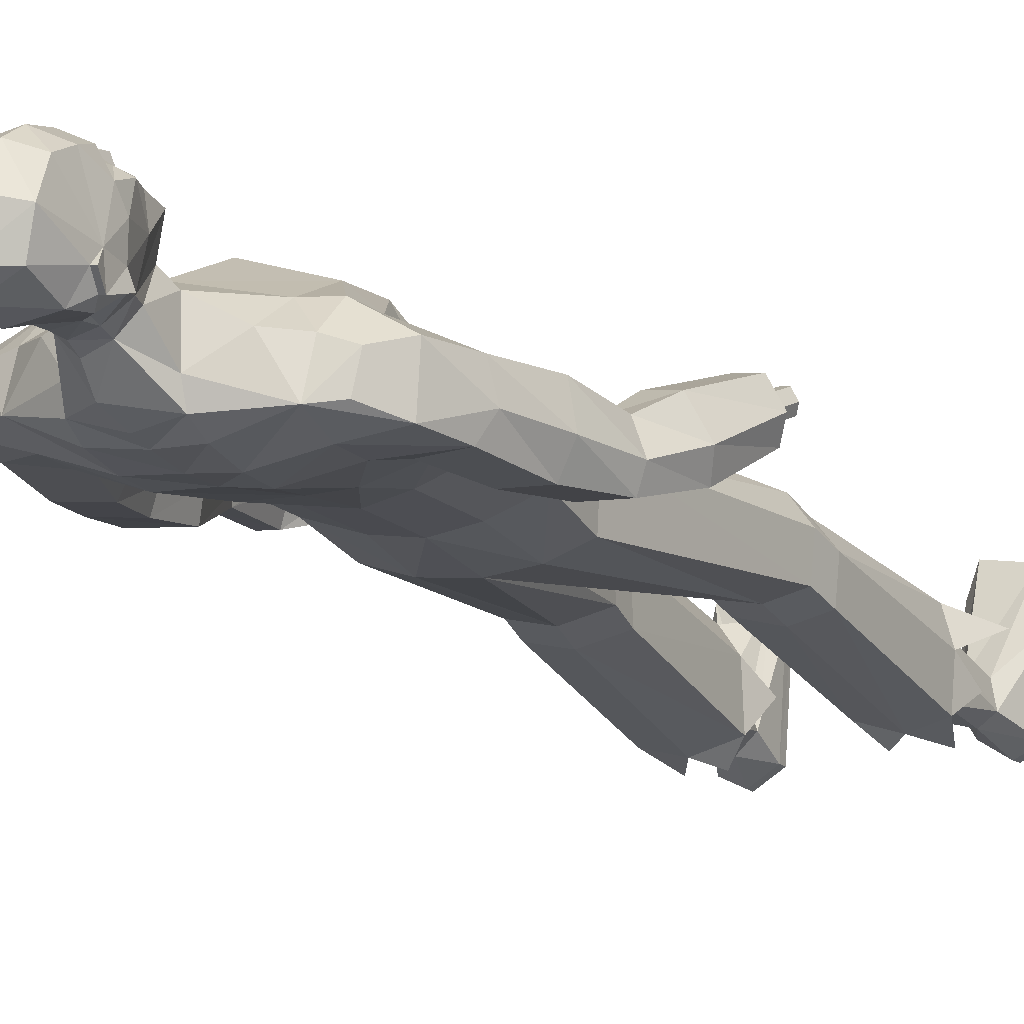
<metadata>
{"format":"obj","ext":"obj","renderer":"f3d","projection":"perspective","resolution":1024,"background":"white","views":[{"elev":-12.2,"azim":-151.7,"up":"+Z"}]}
</metadata>
<code>
o MilkShape3D_Mesh
v -0.01046 0.8175 0.1183
v 0.001711 0.8229 0.1215
v -0.01104 0.8258 0.136
v -0.01385 0.8258 0.1355
v 0.01886 0.76 0.1074
v 0.02391 0.8061 0.1146
v -0.008933 0.7568 0.1105
v -0.0126 0.8758 0.1292
v -0.009704 0.8758 0.1298
v -0.006309 0.8694 0.1287
v 0.02707 0.8637 0.1217
v 0.0325 0.8354 0.1203
v 0.048 0.8541 0.1182
v 0.05448 0.8899 0.1073
v 0.0293 0.8832 0.1202
v 0.02469 0.8943 0.1326
v -0.01367 0.9059 0.1347
v 0.03718 0.933 0.124
v -0.01203 0.9474 0.1265
v 0.002753 0.7592 0.05151
v 0.02955 0.7599 0.05692
v 0.008787 0.7 0.05049
v 0.05551 0.7346 0.03486
v 0.03927 0.9653 0.1083
v -0.008124 0.9771 0.1069
v 0.06716 0.8232 0.02154
v 0.05172 0.8136 0.07724
v 0.06117 0.7997 0.01719
v 0.07851 0.7474 -0.04346
v 0.08985 0.9179 0.03173
v 0.07722 0.9028 0.04902
v 0.09402 0.8981 0.01064
v 0.0787 0.8635 0.04147
v 0.09165 0.8562 0.02252
v 0.08357 0.8562 0.02091
v 0.06725 0.8695 0.08208
v 0.07868 0.885 -0.00678
v 0.08594 0.8981 0.009042
v 0.07524 0.921 -0.0129
v 0.08177 0.9179 0.03013
v 0.06711 0.9812 0.009409
v 0.05936 0.9876 0.06265
v 0.05046 0.8086 -0.01996
v 0.0492 0.832 -0.01354
v 0.04961 0.86 -0.01558
v 0.05407 0.8622 -0.007338
v 0.01962 0.8858 -0.03336
v 0.02221 0.9256 -0.04632
v 0.02035 0.9728 -0.03682
v 0.01549 1.005 -0.01224
v 0.002574 1.01 0.05296
v 0.01956 0.8615 -0.0331
v 0.01987 0.8317 -0.03469
v 0.02204 0.8078 -0.04571
v 0.08551 0.7377 -0.07838
v 0.02099 0.7279 -0.09716
v 0.0283 0.7728 -0.07741
v -0.01667 0.8258 0.1349
v -0.02291 0.8229 0.1166
v -0.03346 0.76 0.09707
v -0.04084 0.8061 0.1018
v -0.0155 0.8758 0.1287
v -0.01821 0.8694 0.1263
v -0.04641 0.8637 0.1072
v -0.0509 0.8354 0.1037
v -0.06442 0.8542 0.09589
v -0.06623 0.8899 0.08339
v -0.04789 0.8833 0.105
v -0.04835 0.8943 0.1182
v -0.05659 0.9331 0.1055
v -0.02408 0.7599 0.04629
v -0.03467 0.7347 0.02743
v -0.05248 0.9654 0.09009
v -0.05228 0.8137 0.05663
v -0.0453 0.8233 -0.000743
v -0.03813 0.7997 -0.00249
v -0.04451 0.7476 -0.0536
v -0.06592 0.8982 -0.02105
v -0.06502 0.9028 0.02083
v -0.07009 0.918 4.1e-05
v -0.06829 0.8563 -0.009178
v -0.06354 0.8636 0.01328
v -0.06021 0.8563 -0.007577
v -0.06843 0.8696 0.05519
v -0.05784 0.8982 -0.01945
v -0.0451 0.8851 -0.03131
v -0.03956 0.921 -0.03565
v -0.06201 0.918 0.001642
v -0.0405 0.9812 -0.01192
v -0.05364 0.9876 0.04026
v -0.01405 0.8087 -0.03274
v -0.01532 0.832 -0.02632
v -0.02216 0.8622 -0.02244
v -0.0149 0.86 -0.02836
v -0.04572 0.7378 -0.08919
v 0.3628 -0.04397 0.09304
v 0.3588 0.0789 0.04754
v 0.3394 0.07273 0.04705
v 0.3932 -0.04842 0.04748
v 0.372 0.07401 0.01492
v 0.3321 -0.05662 0.04408
v 0.3308 0.003753 0.03098
v 0.3365 0.06062 -0.005216
v 0.3516 -0.06451 -0.005353
v 0.3691 0.06745 -0.003708
v 0.3808 -0.05877 -0.004294
v 0.3211 -0.1439 0.09754
v 0.3385 -0.04763 0.09137
v 0.3092 -0.1373 0.09601
v 0.3069 -0.1401 0.05852
v 0.3297 -0.1545 0.06201
v 0.3154 -0.151 0.02051
v 0.3267 -0.1567 0.0218
v 0.338 0.01095 0.07195
v 0.2956 -0.04769 0.05101
v 0.3105 -0.04897 0.07608
v 0.291 -0.04257 0.06985
v 0.3116 -0.05297 0.05355
v 0.3014 0.02313 0.04467
v 0.3354 0.06904 0.0349
v 0.3322 0.06402 0.01327
v 0.3071 0.01415 0.02794
v 0.3233 0.005488 0.07008
v 0.2197 0.6776 0.004873
v 0.2614 0.6376 -0.05689
v 0.219 0.6836 -0.04542
v 0.2538 0.6371 0.02375
v 0.2921 0.5484 -0.02448
v 0.2761 0.5586 0.02374
v 0.2808 0.5643 -0.06322
v 0.1828 0.6421 -0.08094
v 0.181 0.7036 -0.05737
v 0.1752 0.6872 0.012
v 0.1716 0.6427 0.0557
v 0.1716 0.5741 0.05485
v 0.183 0.5827 -0.08395
v 0.1893 0.5269 0.01686
v 0.1758 0.5473 -0.04305
v 0.1935 0.5286 -0.0335
v 0.1967 0.5298 -0.07276
v 0.2977 0.444 0.02764
v 0.2233 0.4324 0.02113
v 0.2131 0.4313 -0.03849
v 0.32 0.4494 -0.0288
v 0.2319 0.4357 -0.0826
v 0.3041 0.447 -0.07628
v 0.3132 0.341 0.01061
v 0.2704 0.3316 0.006769
v 0.2518 0.3309 -0.04092
v 0.3399 0.3462 -0.03293
v 0.2607 0.3339 -0.07606
v 0.3329 0.3444 -0.06977
v 0.331 0.2608 0.03308
v 0.2797 0.2514 0.03068
v 0.2575 0.2377 -0.02414
v 0.3629 0.2533 -0.01808
v 0.2682 0.2308 -0.06525
v 0.3546 0.2415 -0.06009
v -0.353 0.09242 0.0258
v -0.3317 0.09681 0.04324
v -0.3466 0.09872 0.04118
v -0.3224 0.08921 0.02957
v -0.3464 0.0855 0.01342
v -0.3268 0.08338 0.01592
v -0.3225 0.14 0.02649
v -0.3374 0.1419 0.02443
v -0.3438 0.1356 0.009051
v -0.3132 0.1324 0.01282
v -0.3372 0.1287 -0.003334
v -0.3176 0.1266 -0.000828
v -0.3096 0.1551 0.04698
v -0.3468 0.1598 0.04184
v -0.3629 0.1441 0.003391
v -0.2864 0.136 0.01282
v -0.3462 0.1268 -0.02757
v -0.2974 0.1215 -0.02131
v 0.1587 -0.9806 0.06202
v 0.1394 -0.9794 0.009093
v 0.2382 -0.9803 0.04991
v 0.2559 -0.9786 -0.02575
v 0.1492 -0.9745 -0.1666
v 0.236 -0.9743 -0.1765
v 0.1954 -0.9739 -0.1959
v 0.159 -0.886 -0.09735
v 0.1342 -0.7228 -0.0521
v 0.1143 -0.7228 -0.08162
v 0.1476 -0.8858 -0.1329
v 0.196 -0.8803 -0.1014
v 0.1925 -0.716 -0.0587
v 0.2054 -0.8754 -0.1448
v 0.2055 -0.7103 -0.1008
v 0.1111 -0.7214 -0.1515
v 0.1767 -0.8806 -0.1637
v 0.2018 -0.7083 -0.1567
v 0.1593 -0.7153 -0.1677
v 0.1567 -0.9558 0.06257
v 0.1375 -0.9546 0.009639
v 0.2362 -0.9555 0.05046
v 0.2539 -0.9538 -0.02673
v 0.1478 -0.9524 -0.1661
v 0.2346 -0.9522 -0.176
v 0.194 -0.9518 -0.1954
v -0.212 -0.9795 0.06188
v -0.1133 -0.9792 0.02105
v -0.1325 -0.9796 0.074
v -0.2297 -0.9789 -0.0138
v -0.123 -0.9769 -0.1547
v -0.2099 -0.9768 -0.1645
v -0.1692 -0.9766 -0.184
v -0.08813 -0.7239 -0.07336
v -0.108 -0.7235 -0.04385
v -0.1329 -0.8874 -0.08673
v -0.1214 -0.8876 -0.1223
v -0.1663 -0.7168 -0.05055
v -0.1699 -0.8817 -0.09089
v -0.1793 -0.7117 -0.09269
v -0.1793 -0.8774 -0.1343
v -0.08492 -0.7235 -0.1433
v -0.1506 -0.8829 -0.1531
v -0.1756 -0.7105 -0.1487
v -0.1331 -0.7176 -0.1595
v -0.1305 -0.9548 0.07418
v -0.1113 -0.9544 0.02124
v -0.2101 -0.9547 0.06207
v -0.2278 -0.9541 -0.01514
v -0.1217 -0.9547 -0.1545
v -0.2085 -0.9547 -0.1644
v -0.1678 -0.9545 -0.1838
v 0.01309 0.03433 0.0632
v 0.07925 0.05429 0.0673
v 0.01308 0.1749 0.07705
v 0.08277 0.1711 0.06497
v 0.1616 0.1025 0.00028
v 0.1541 0.2068 4.8e-05
v 0.1543 0.09742 -0.09073
v 0.1591 0.2108 -0.06213
v 0.07462 -0.3375 0.01136
v 0.01309 -0.03506 0.02805
v 0.1043 -0.337 0.04598
v 0.175 -0.3286 0.03356
v 0.2109 -0.3223 -0.01133
v 0.01309 -0.01206 -0.07205
v 0.06982 -0.3371 -0.07063
v 0.2053 -0.3209 -0.07698
v 0.1095 -0.3944 0.03171
v 0.07977 -0.393 -0.006686
v 0.1774 -0.3885 0.01581
v 0.2161 -0.3774 -0.02914
v 0.07497 -0.3913 -0.08866
v 0.2105 -0.375 -0.09476
v 0.118 -0.7115 -0.02739
v 0.08835 -0.7115 -0.06912
v 0.2052 -0.7021 -0.03673
v 0.2246 -0.6942 -0.0962
v 0.08355 -0.7095 -0.1679
v 0.2191 -0.6913 -0.1753
v 0.1373 -0.7504 -0.03657
v 0.2336 -0.7545 -0.1388
v 0.2556 -0.7925 -0.05849
v 0.09194 -0.7784 -0.01222
v 0.06997 -0.7745 -0.112
v -0.05308 0.05428 0.0673
v -0.05661 0.1711 0.06497
v -0.1355 0.1025 0.00028
v -0.1279 0.2068 4.8e-05
v -0.1329 0.2108 -0.06213
v -0.1281 0.09741 -0.09073
v -0.04846 -0.3375 0.01413
v -0.07815 -0.3367 0.04875
v -0.1489 -0.3283 0.03627
v -0.1847 -0.3224 -0.008658
v -0.04366 -0.3376 -0.06786
v -0.1792 -0.3214 -0.07432
v -0.0833 -0.3939 0.0352
v -0.05361 -0.393 -0.003211
v -0.1513 -0.3882 0.01922
v -0.1899 -0.3778 -0.02589
v -0.04881 -0.3925 -0.0852
v -0.1843 -0.3763 -0.09154
v -0.09188 -0.7119 -0.0193
v -0.06219 -0.7124 -0.06103
v -0.1791 -0.7025 -0.02878
v -0.1985 -0.6955 -0.08836
v -0.05739 -0.7118 -0.1598
v -0.1929 -0.6938 -0.1675
v -0.1111 -0.7508 -0.02792
v -0.2075 -0.7565 -0.1301
v -0.2294 -0.7933 -0.04923
v -0.06578 -0.7785 -0.003166
v -0.04381 -0.7761 -0.103
v 0.01309 0.08297 -0.1174
v 0.01308 0.203 -0.09726
v 0.08841 0.09149 -0.1115
v 0.08121 0.2054 -0.0874
v 0.1419 -0.3298 -0.08974
v 0.147 -0.3837 -0.1077
v 0.1556 -0.701 -0.1908
v 0.1924 -0.7667 -0.2028
v 0.1194 -0.7369 -0.2048
v -0.06223 0.09148 -0.1115
v -0.05505 0.2054 -0.0874
v -0.1157 -0.3304 -0.08701
v -0.1209 -0.3852 -0.1043
v -0.1295 -0.7037 -0.1828
v -0.1663 -0.7696 -0.1939
v -0.09325 -0.7398 -0.1964
v 0.01307 0.3549 0.08745
v 0.09677 0.352 0.05236
v 0.116 0.4564 0.07807
v 0.01307 0.462 0.1032
v 0.1201 0.5733 0.08489
v 0.004514 0.5841 0.1008
v 0.1259 0.6575 0.0489
v 0.1435 0.3496 -0.000269
v 0.1599 0.4567 -0.000507
v 0.1284 0.7179 0.008514
v -0.07061 0.352 0.05236
v -0.08984 0.4564 0.07807
v -0.1069 0.5735 0.06619
v -0.1066 0.6577 0.02974
v -0.1173 0.3496 -0.000269
v -0.1338 0.4567 -0.000507
v -0.1528 0.5745 0.02812
v -0.1528 0.6431 0.02897
v -0.1491 0.6876 -0.01473
v -0.1023 0.7182 -0.0105
v -0.1497 0.5473 -0.04305
v -0.1434 0.704 -0.0841
v -0.1659 0.5278 -0.01029
v 0.1485 0.3509 -0.06016
v 0.165 0.4556 -0.07946
v 0.0812 0.3466 -0.08183
v 0.0812 0.4525 -0.101
v 0.0908 0.5875 -0.1168
v 0.09049 0.6424 -0.1122
v 0.08936 0.703 -0.09774
v 0.01308 0.3322 -0.09161
v 0.01307 0.4381 -0.09904
v 0.02242 0.5771 -0.1166
v 0.02243 0.6359 -0.1159
v 0.02163 0.6946 -0.1054
v -0.1223 0.3509 -0.06016
v -0.1388 0.4556 -0.07946
v -0.1414 0.583 -0.1107
v -0.05505 0.3466 -0.08183
v -0.05506 0.4525 -0.101
v -0.04499 0.5877 -0.1279
v -0.1415 0.6425 -0.1077
v -0.04531 0.6426 -0.1234
v -0.04643 0.7032 -0.1089
v -0.1617 0.5284 -0.06067
v -0.1825 0.6835 -0.07954
v -0.2231 0.6377 -0.09691
v -0.1914 0.6785 -0.02993
v -0.2288 0.6389 -0.01613
v -0.2521 0.5607 -0.01831
v -0.2601 0.5497 -0.06827
v -0.2425 0.5646 -0.1049
v -0.1585 0.5288 -0.09995
v -0.2759 0.4465 -0.01582
v -0.2016 0.4337 -0.009853
v -0.1818 0.4313 -0.06697
v -0.2885 0.451 -0.07523
v -0.1931 0.435 -0.1136
v -0.2652 0.4474 -0.1194
v -0.2901 0.3434 -0.03321
v -0.2473 0.3333 -0.02981
v -0.2212 0.3313 -0.07379
v -0.3092 0.3479 -0.08062
v -0.2242 0.3337 -0.11
v -0.2963 0.3453 -0.1158
v -0.3127 0.2748 0.002861
v -0.2619 0.2656 0.01061
v -0.2317 0.241 -0.03594
v -0.3364 0.2562 -0.04995
v -0.236 0.2254 -0.07582
v -0.3219 0.2359 -0.08669
f 1 2 3
f 4 1 3
f 1 5 6
f 1 6 2
f 5 1 7
f 3 8 4
f 3 9 8
f 3 2 10
f 10 9 3
f 2 11 10
f 2 6 12
f 12 11 2
f 12 13 11
f 13 14 11
f 10 11 15
f 11 14 15
f 14 16 15
f 15 16 10
f 16 9 10
f 9 17 8
f 9 16 17
f 16 18 17
f 18 19 17
f 16 14 18
f 20 5 7
f 20 21 5
f 20 22 21
f 22 23 21
f 19 24 25
f 19 18 24
f 5 26 27
f 5 21 26
f 21 28 26
f 21 23 28
f 23 29 28
f 30 31 32
f 33 34 32
f 31 33 32
f 33 26 35
f 33 36 27
f 27 6 5
f 6 27 12
f 27 36 13
f 27 13 12
f 36 14 13
f 27 26 33
f 36 33 31
f 35 37 38
f 37 39 38
f 39 40 38
f 39 41 40
f 40 41 42
f 42 24 31
f 24 18 31
f 42 31 40
f 18 14 31
f 31 14 36
f 28 29 43
f 28 43 26
f 43 44 26
f 26 44 35
f 44 45 46
f 46 37 35
f 45 47 37
f 47 39 37
f 47 48 39
f 48 49 39
f 49 41 39
f 41 49 50
f 42 41 50
f 50 51 42
f 51 25 42
f 25 24 42
f 46 35 44
f 46 45 37
f 45 52 47
f 44 53 45
f 53 52 45
f 43 53 44
f 43 54 53
f 55 56 57
f 29 55 43
f 55 57 43
f 57 54 43
f 33 35 34
f 30 40 31
f 34 35 38
f 34 38 32
f 32 38 40
f 32 40 30
f 59 1 58
f 1 4 58
f 1 60 7
f 1 61 60
f 1 59 61
f 4 8 58
f 8 62 58
f 63 59 58
f 58 62 63
f 63 64 59
f 65 61 59
f 59 64 65
f 64 66 65
f 64 67 66
f 68 64 63
f 68 67 64
f 68 69 67
f 63 69 68
f 63 62 69
f 8 17 62
f 17 69 62
f 17 70 69
f 17 19 70
f 70 67 69
f 7 60 20
f 60 71 20
f 71 22 20
f 71 72 22
f 25 73 19
f 73 70 19
f 74 75 60
f 75 71 60
f 75 76 71
f 76 72 71
f 76 77 72
f 78 79 80
f 78 81 82
f 78 82 79
f 83 75 82
f 74 84 82
f 60 61 74
f 65 74 61
f 66 84 74
f 65 66 74
f 66 67 84
f 82 75 74
f 79 82 84
f 85 86 83
f 85 87 86
f 85 88 87
f 88 89 87
f 90 89 88
f 79 73 90
f 79 70 73
f 88 79 90
f 79 67 70
f 84 67 79
f 91 77 76
f 75 91 76
f 75 92 91
f 83 92 75
f 93 94 92
f 83 86 93
f 86 47 94
f 86 87 47
f 87 48 47
f 87 49 48
f 87 89 49
f 50 49 89
f 50 89 90
f 90 51 50
f 90 25 51
f 90 73 25
f 92 83 93
f 86 94 93
f 47 52 94
f 94 53 92
f 94 52 53
f 92 53 91
f 53 54 91
f 57 56 95
f 91 95 77
f 91 57 95
f 91 54 57
f 81 83 82
f 79 88 80
f 85 83 81
f 78 85 81
f 88 85 78
f 80 88 78
f 96 97 98
f 99 100 97
f 99 97 96
f 101 102 103
f 101 103 104
f 104 103 105
f 104 105 106
f 106 105 100
f 106 100 99
f 107 96 108
f 107 108 109
f 109 108 101
f 109 101 110
f 111 99 96
f 111 96 107
f 110 101 104
f 110 104 112
f 112 104 106
f 112 106 113
f 113 106 99
f 113 99 111
f 108 96 114
f 98 114 96
f 115 116 117
f 101 108 102
f 115 118 116
f 114 102 108
f 119 120 121
f 119 121 122
f 119 98 120
f 119 114 98
f 123 114 119
f 122 121 102
f 102 114 123
f 117 119 122
f 117 122 115
f 116 123 119
f 116 119 117
f 115 122 102
f 115 102 118
f 118 102 123
f 118 123 116
f 102 121 103
f 107 109 110
f 107 110 111
f 111 110 112
f 111 112 113
f 124 125 126
f 124 127 125
f 128 127 129
f 125 128 130
f 127 128 125
f 125 131 132
f 125 132 126
f 124 132 133
f 126 132 124
f 124 133 134
f 124 134 127
f 127 134 135
f 127 135 129
f 130 136 131
f 130 131 125
f 129 135 137
f 137 138 139
f 139 136 140
f 140 136 130
f 141 129 137
f 141 137 142
f 142 137 139
f 142 139 143
f 144 128 129
f 144 129 141
f 143 139 140
f 143 140 145
f 145 140 130
f 145 130 146
f 146 130 128
f 146 128 144
f 147 141 142
f 147 142 148
f 148 142 143
f 148 143 149
f 150 144 141
f 150 141 147
f 149 143 145
f 149 145 151
f 151 145 146
f 151 146 152
f 152 146 144
f 152 144 150
f 153 147 148
f 153 148 154
f 154 148 149
f 154 149 155
f 156 150 147
f 156 147 153
f 155 149 151
f 155 151 157
f 157 151 152
f 157 152 158
f 158 152 150
f 158 150 156
f 97 153 154
f 97 154 98
f 98 154 155
f 98 155 121
f 100 156 153
f 100 153 97
f 121 155 157
f 121 157 103
f 103 157 158
f 103 158 105
f 105 158 156
f 105 156 100
f 159 160 161
f 159 162 160
f 159 163 162
f 162 163 164
f 160 165 166
f 160 166 161
f 161 166 167
f 161 167 159
f 162 168 165
f 162 165 160
f 159 167 169
f 159 169 163
f 163 169 170
f 163 170 164
f 164 170 168
f 164 168 162
f 165 171 172
f 165 172 166
f 166 172 173
f 166 173 167
f 168 174 171
f 168 171 165
f 167 173 175
f 167 175 169
f 169 175 176
f 169 176 170
f 170 176 174
f 170 174 168
f 177 178 179
f 178 180 179
f 178 181 180
f 181 182 180
f 181 183 182
f 184 185 186
f 184 186 187
f 188 189 185
f 188 185 184
f 190 191 189
f 190 189 188
f 187 186 192
f 187 192 193
f 190 194 191
f 193 194 190
f 193 192 195
f 193 195 194
f 196 184 187
f 196 187 197
f 198 188 184
f 198 184 196
f 199 190 188
f 199 188 198
f 200 187 193
f 197 187 200
f 201 193 190
f 201 190 199
f 200 193 202
f 202 193 201
f 177 196 197
f 177 197 178
f 179 198 196
f 179 196 177
f 180 199 198
f 180 198 179
f 178 197 200
f 178 200 181
f 182 201 199
f 182 199 180
f 181 200 202
f 181 202 183
f 183 202 201
f 183 201 182
f 203 204 205
f 203 206 204
f 206 207 204
f 206 208 207
f 208 209 207
f 210 211 212
f 213 210 212
f 211 214 215
f 212 211 215
f 214 216 217
f 215 214 217
f 218 210 213
f 219 218 213
f 216 220 217
f 217 220 219
f 221 218 219
f 220 221 219
f 213 212 222
f 223 213 222
f 212 215 224
f 222 212 224
f 215 217 225
f 224 215 225
f 219 213 226
f 226 213 223
f 217 219 227
f 225 217 227
f 228 219 226
f 227 219 228
f 223 222 205
f 204 223 205
f 222 224 203
f 205 222 203
f 224 225 206
f 203 224 206
f 226 223 204
f 207 226 204
f 225 227 208
f 206 225 208
f 228 226 207
f 209 228 207
f 227 228 209
f 208 227 209
f 229 230 231
f 230 232 231
f 230 233 232
f 233 234 232
f 233 235 236
f 236 234 233
f 237 229 238
f 239 229 237
f 239 230 229
f 240 230 239
f 240 233 230
f 241 233 240
f 237 238 242
f 237 242 243
f 244 235 233
f 244 233 241
f 245 239 237
f 245 237 246
f 247 240 239
f 247 239 245
f 248 241 240
f 248 240 247
f 246 237 243
f 246 243 249
f 250 244 241
f 250 241 248
f 251 245 246
f 251 246 252
f 253 247 245
f 253 245 251
f 253 248 247
f 254 248 253
f 252 246 249
f 252 249 255
f 256 250 248
f 256 248 254
f 185 251 252
f 185 252 186
f 189 253 251
f 189 251 185
f 191 254 253
f 191 253 189
f 186 252 255
f 186 255 192
f 194 256 254
f 194 254 191
f 257 253 251
f 254 258 256
f 253 259 254
f 260 251 252
f 261 252 255
f 231 262 229
f 231 263 262
f 263 264 262
f 263 265 264
f 266 267 264
f 264 265 266
f 238 229 268
f 268 229 269
f 229 262 269
f 269 262 270
f 262 264 270
f 270 264 271
f 242 238 268
f 272 242 268
f 264 267 273
f 271 264 273
f 268 269 274
f 275 268 274
f 269 270 276
f 274 269 276
f 270 271 277
f 276 270 277
f 272 268 275
f 278 272 275
f 271 273 279
f 277 271 279
f 275 274 280
f 281 275 280
f 274 276 282
f 280 274 282
f 276 277 282
f 282 277 283
f 278 275 281
f 284 278 281
f 277 279 285
f 283 277 285
f 281 280 211
f 210 281 211
f 280 282 214
f 211 280 214
f 282 283 216
f 214 282 216
f 284 281 210
f 218 284 210
f 283 285 220
f 216 283 220
f 280 282 286
f 285 287 283
f 283 288 282
f 281 280 289
f 284 281 290
f 291 292 293
f 293 292 294
f 293 294 236
f 236 235 293
f 295 293 235
f 295 235 244
f 243 242 291
f 295 291 293
f 243 291 295
f 249 243 295
f 249 295 296
f 296 295 244
f 296 244 250
f 255 249 296
f 255 296 297
f 297 296 250
f 297 250 256
f 192 255 297
f 192 297 195
f 195 297 256
f 195 256 194
f 297 256 298
f 297 299 255
f 300 292 291
f 301 292 300
f 266 301 300
f 300 267 266
f 267 300 302
f 273 267 302
f 291 242 272
f 300 291 302
f 302 291 272
f 302 272 278
f 303 302 278
f 273 302 303
f 279 273 303
f 303 278 284
f 304 303 284
f 279 303 304
f 285 279 304
f 304 284 218
f 221 304 218
f 285 304 221
f 220 285 221
f 305 285 304
f 284 306 304
f 307 232 308
f 231 232 307
f 308 309 307
f 307 309 310
f 309 311 310
f 310 311 312
f 311 22 312
f 311 313 22
f 232 234 308
f 308 234 314
f 314 309 308
f 314 315 309
f 315 135 309
f 309 135 311
f 135 134 311
f 134 313 311
f 313 134 133
f 313 133 316
f 313 316 23
f 22 313 23
f 138 135 315
f 133 132 316
f 316 132 29
f 316 29 23
f 137 135 138
f 317 263 307
f 307 263 231
f 307 318 317
f 310 318 307
f 310 319 318
f 312 319 310
f 312 22 319
f 22 320 319
f 317 265 263
f 321 265 317
f 317 318 321
f 318 322 321
f 318 323 322
f 319 323 318
f 319 324 323
f 319 320 324
f 325 324 320
f 326 325 320
f 72 326 320
f 72 320 22
f 322 323 327
f 326 328 325
f 77 328 326
f 72 77 326
f 327 323 329
f 234 330 314
f 234 236 330
f 330 315 314
f 330 331 315
f 331 138 315
f 138 331 136
f 236 294 330
f 294 332 330
f 332 331 330
f 332 333 331
f 333 136 331
f 333 334 136
f 334 131 136
f 334 335 131
f 335 132 131
f 335 336 132
f 132 336 55
f 55 29 132
f 294 292 332
f 292 337 332
f 337 333 332
f 337 338 333
f 338 334 333
f 338 339 334
f 339 335 334
f 339 340 335
f 340 336 335
f 340 341 336
f 341 55 336
f 341 56 55
f 139 138 136
f 321 342 265
f 342 266 265
f 321 322 342
f 322 343 342
f 322 327 343
f 344 343 327
f 342 301 266
f 342 345 301
f 342 343 345
f 343 346 345
f 343 344 346
f 344 347 346
f 344 348 347
f 348 349 347
f 348 328 349
f 328 350 349
f 95 350 328
f 328 77 95
f 345 292 301
f 345 337 292
f 345 346 337
f 346 338 337
f 346 347 338
f 347 339 338
f 347 349 339
f 349 340 339
f 349 350 340
f 350 341 340
f 350 95 341
f 95 56 341
f 344 327 351
f 352 353 354
f 353 355 354
f 356 355 357
f 358 357 353
f 353 357 355
f 328 348 353
f 352 328 353
f 354 328 352
f 355 324 354
f 323 324 355
f 356 323 355
f 348 344 358
f 353 348 358
f 329 323 356
f 351 327 329
f 359 344 351
f 358 344 359
f 329 356 360
f 361 329 360
f 351 329 361
f 362 351 361
f 356 357 363
f 360 356 363
f 359 351 362
f 364 359 362
f 358 359 364
f 365 358 364
f 357 358 365
f 363 357 365
f 361 360 366
f 367 361 366
f 362 361 367
f 368 362 367
f 360 363 369
f 366 360 369
f 364 362 368
f 370 364 368
f 365 364 370
f 371 365 370
f 363 365 371
f 369 363 371
f 367 366 372
f 373 367 372
f 368 367 373
f 374 368 373
f 366 369 375
f 372 366 375
f 370 368 374
f 376 370 374
f 371 370 376
f 377 371 376
f 369 371 377
f 375 369 377
f 373 372 172
f 171 373 172
f 374 373 171
f 174 374 171
f 372 375 173
f 172 372 173
f 376 374 174
f 176 376 174
f 377 376 176
f 175 377 176
f 375 377 175
f 173 375 175
f 325 328 354
f 324 325 354

</code>
